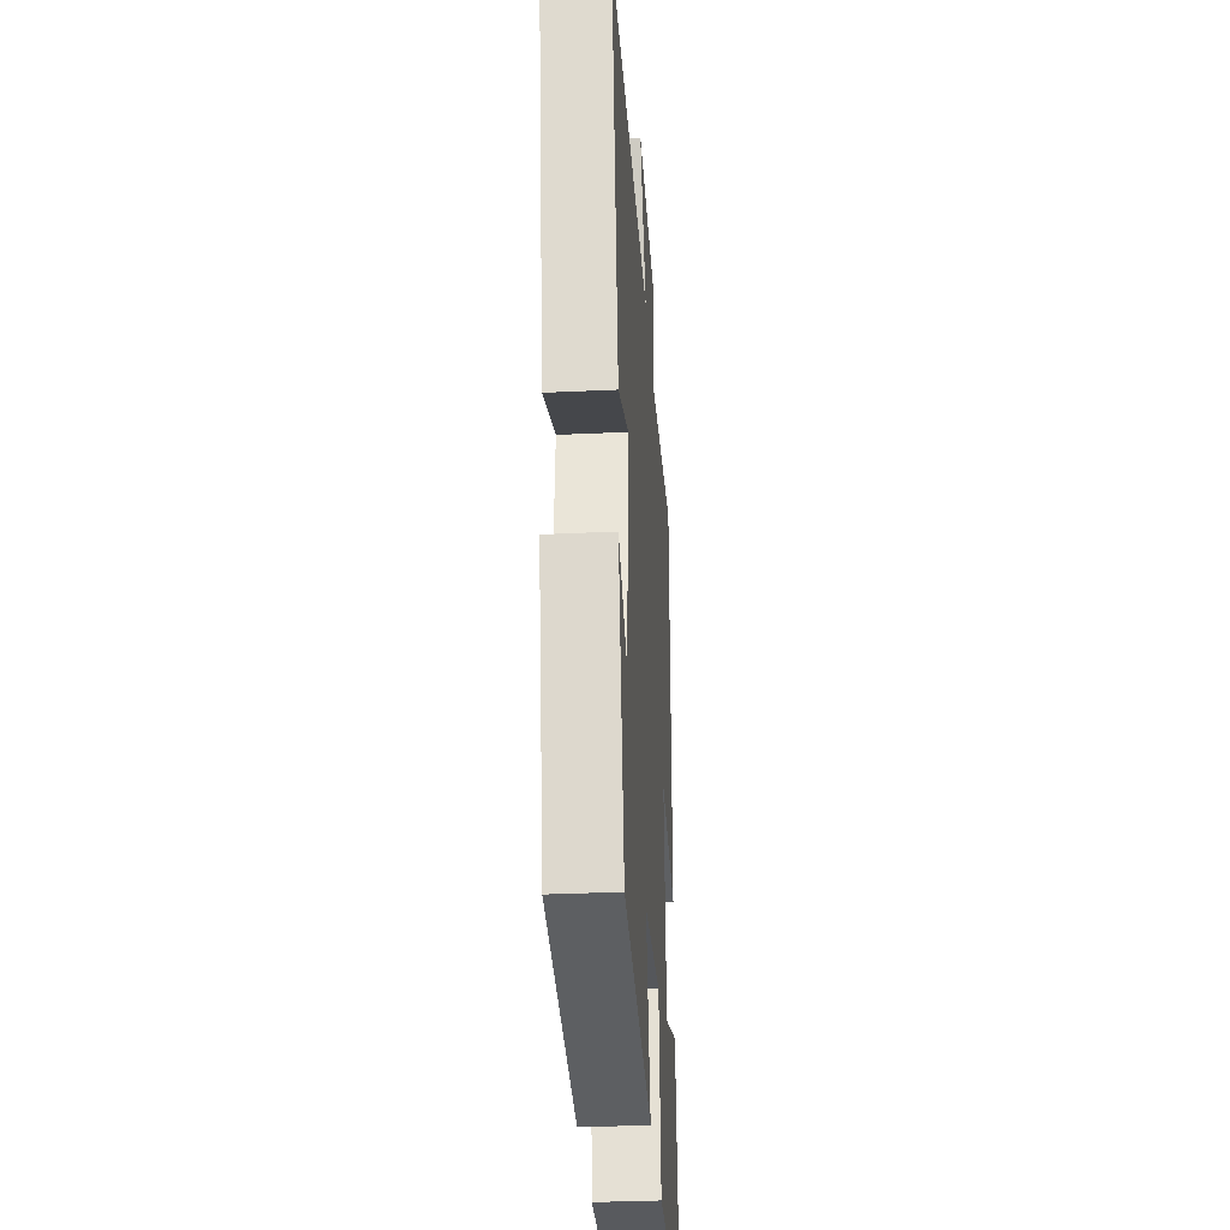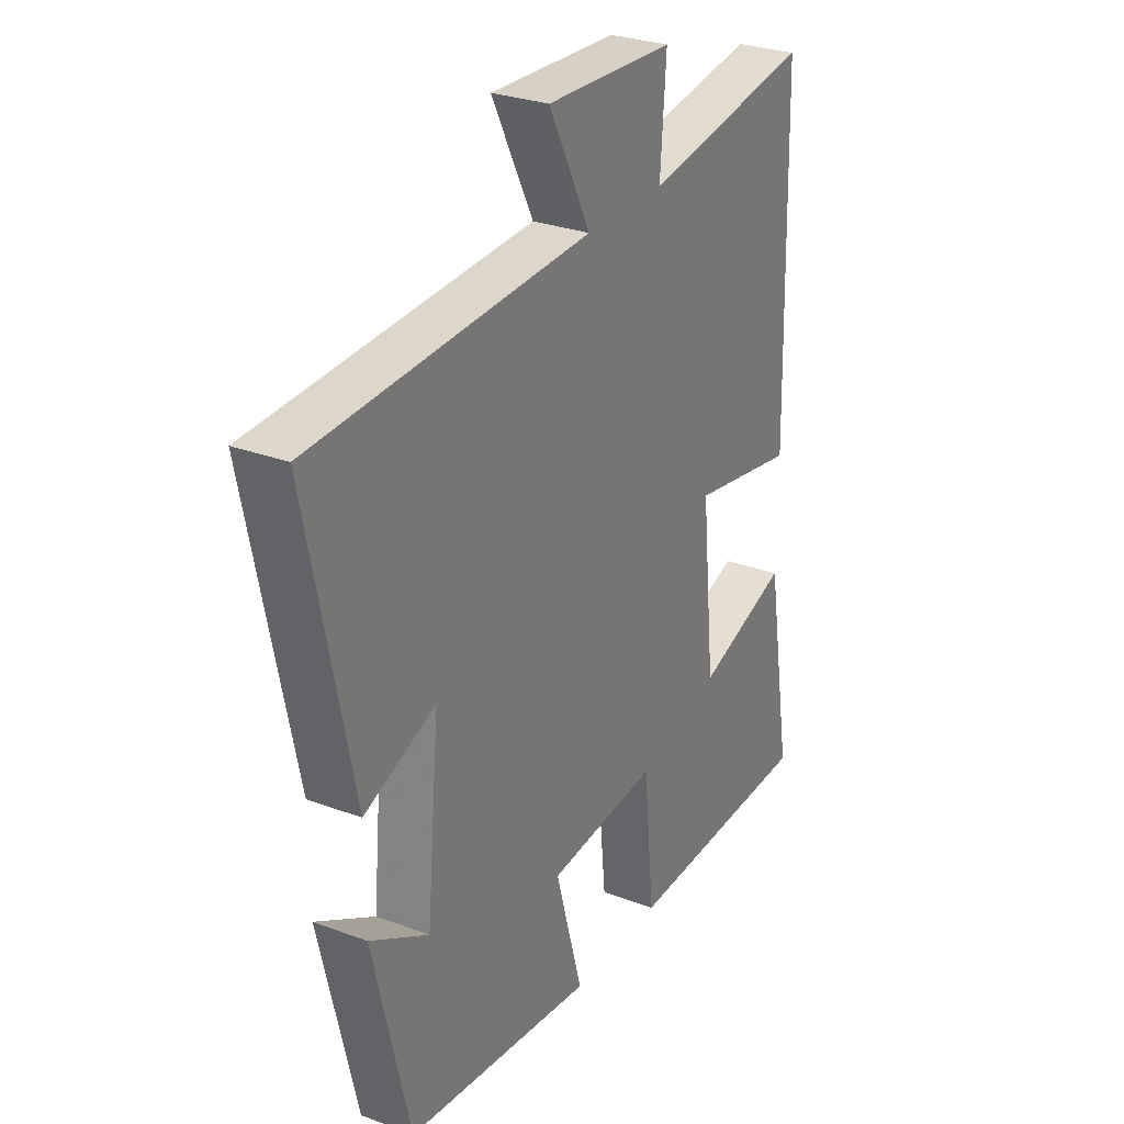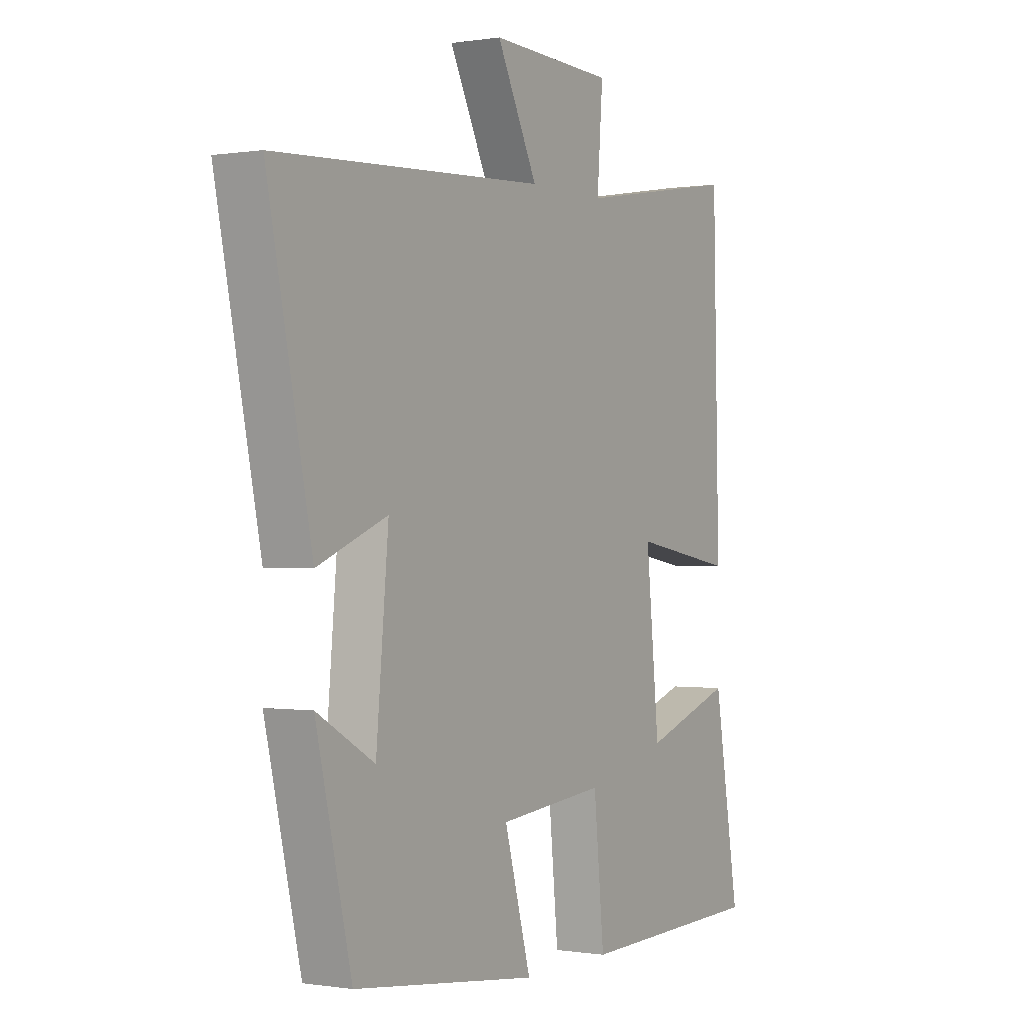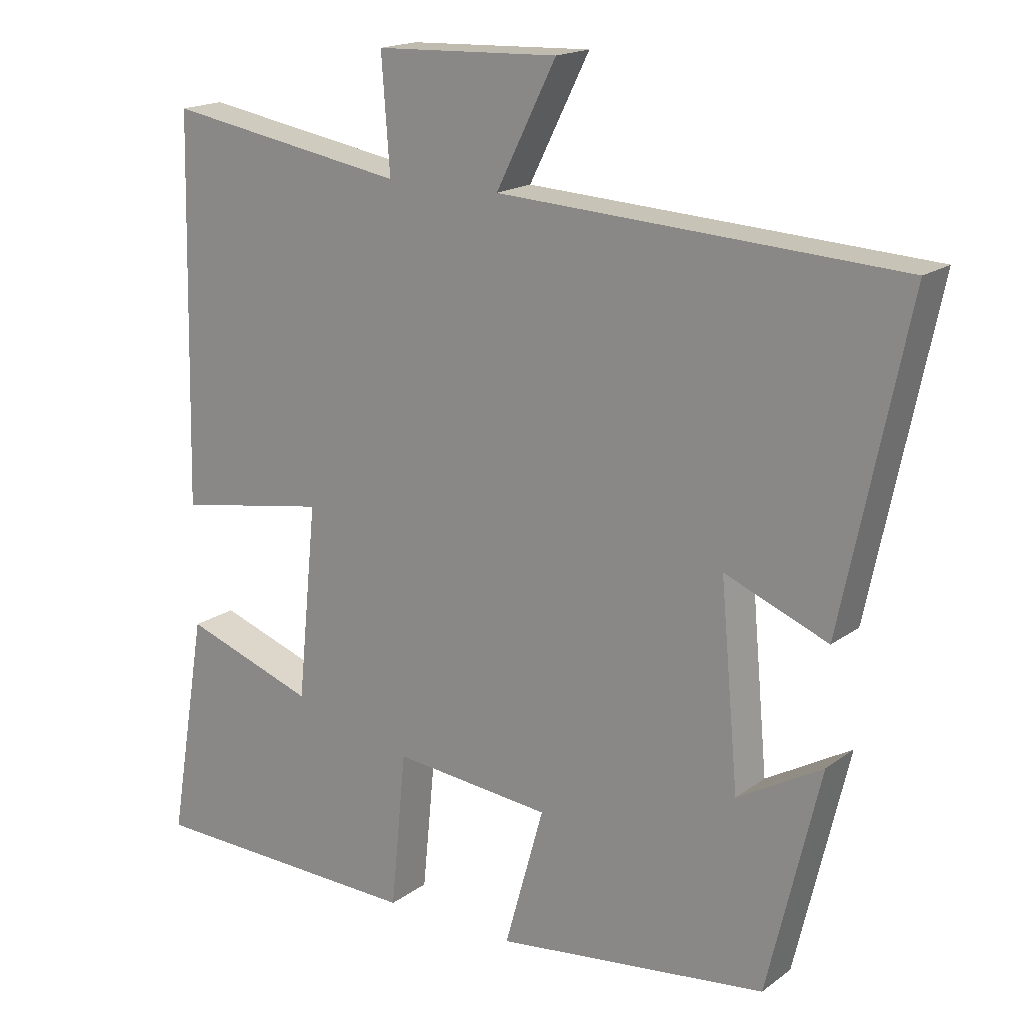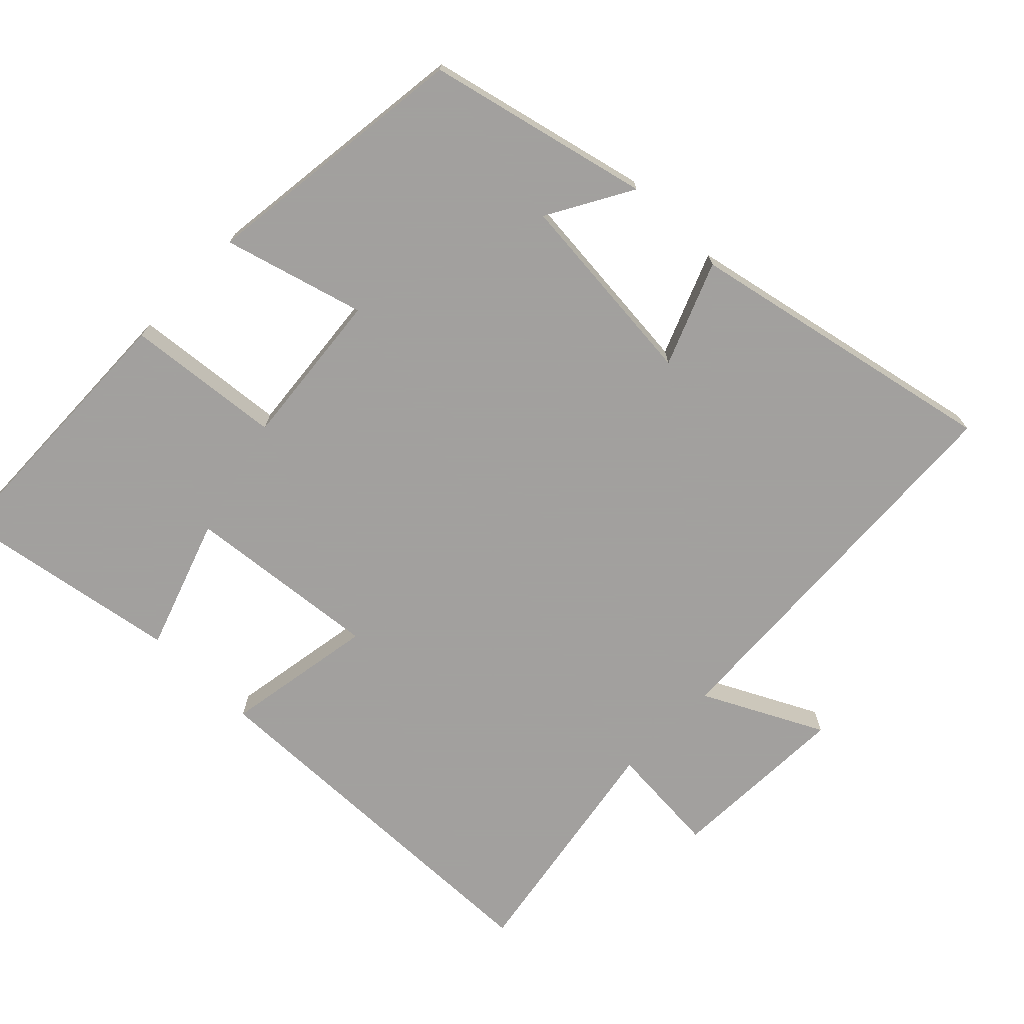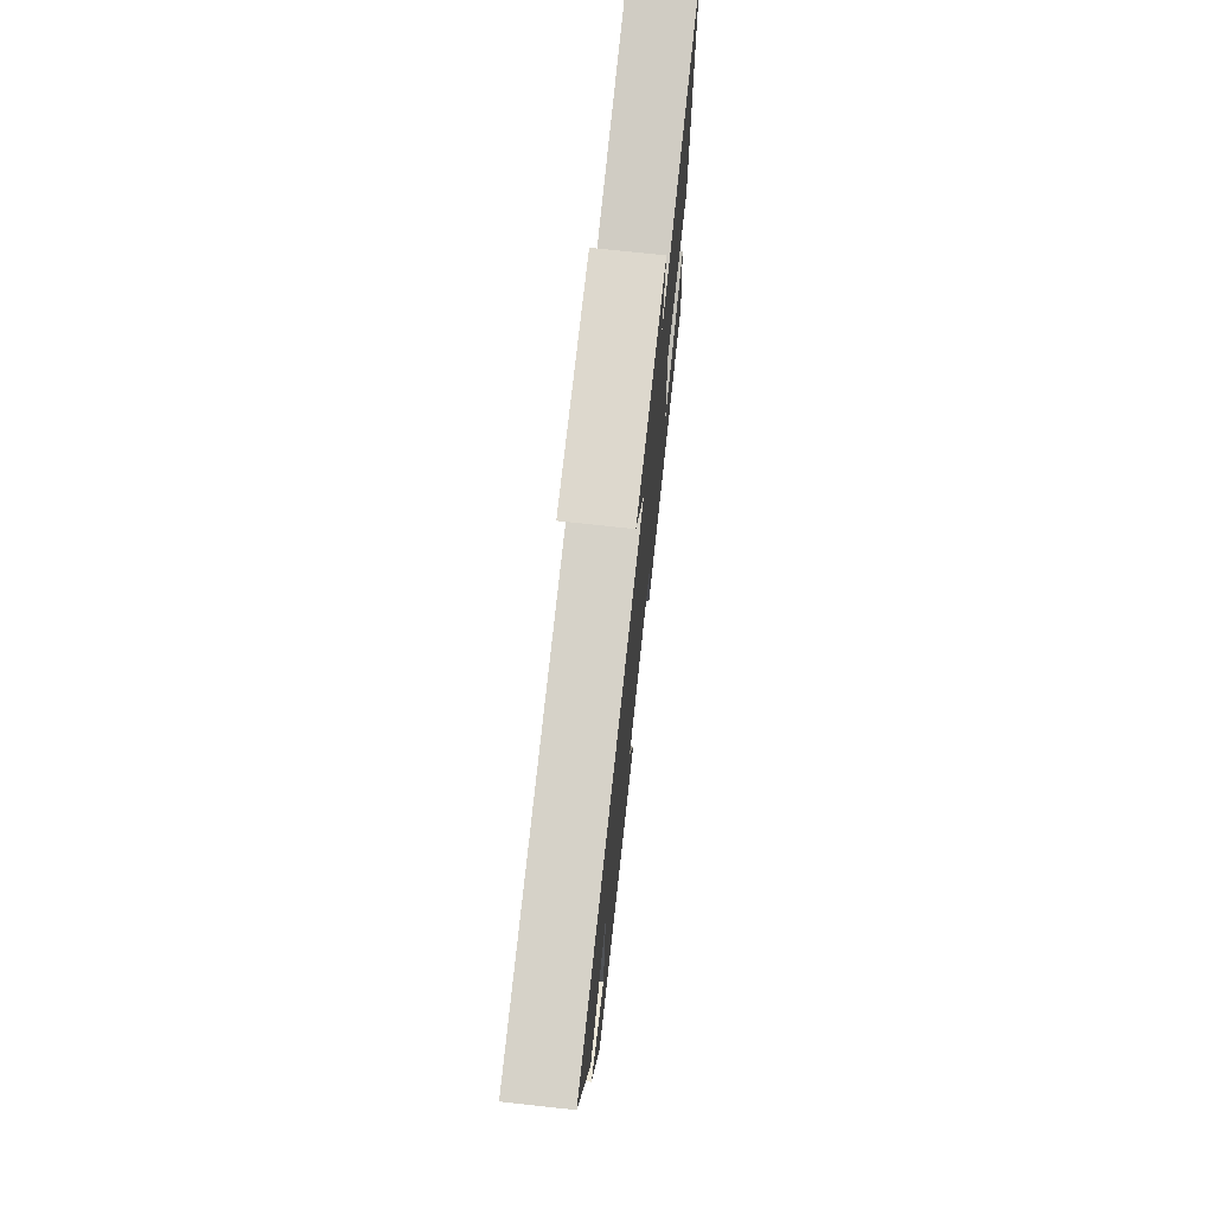
<metadata>
{"format":"obj","ext":"obj","renderer":"f3d","projection":"perspective","resolution":1024,"background":"white","views":[{"elev":-32.5,"azim":-86.2,"up":"+Z"},{"elev":28.4,"azim":-60.6,"up":"+Z"},{"elev":-0.2,"azim":-59.0,"up":"+Z"},{"elev":17.6,"azim":-144.3,"up":"+Z"},{"elev":-71.9,"azim":-134.3,"up":"+Y"},{"elev":74.5,"azim":-83.8,"up":"+Z"}]}
</metadata>
<code>
v 0.554 0.07 -0.49
v 0.156 0.07 -0.5
v 0.134 0.07 -0.277
v -0.092 0.07 -0.299
v -0.036 0.07 -0.5
v -0.425 0.07 -0.452
v -0.5 0.07 -0.134
v -0.379 0.07 -0.203
v -0.353 0.07 0.081
v -0.5 0.07 0.022
v -0.593 0.07 0.47
v -0.022 0.07 0.5
v -0.108 0.07 0.671
v 0.154 0.07 0.661
v 0.142 0.07 0.5
v 0.487 0.07 0.558
v 0.5 0.07 0.009
v 0.283 0.07 0.046
v 0.311 0.07 -0.232
v 0.5 0.07 -0.167
v 0.554 0 -0.49
v 0.156 0 -0.5
v 0.134 0 -0.277
v -0.092 0 -0.299
v -0.036 0 -0.5
v -0.425 0 -0.452
v -0.5 0 -0.134
v -0.379 0 -0.203
v -0.353 0 0.081
v -0.5 0 0.022
v -0.593 0 0.47
v -0.022 0 0.5
v -0.108 0 0.671
v 0.154 0 0.661
v 0.142 0 0.5
v 0.487 0 0.558
v 0.5 0 0.009
v 0.283 0 0.046
v 0.311 0 -0.232
v 0.5 0 -0.167
f 19 20 1 2
f 18 19 2 3
f 15 16 17 18
f 15 18 3 4
f 12 13 14 15
f 12 15 4
f 9 10 11 12
f 8 9 12 4
f 5 6 7 8
f 4 5 8
f 22 21 40 39
f 23 22 39 38
f 38 37 36 35
f 24 23 38 35
f 35 34 33 32
f 24 35 32
f 32 31 30 29
f 24 32 29 28
f 28 27 26 25
f 28 25 24
f 1 21 22 2
f 2 22 23 3
f 3 23 24 4
f 4 24 25 5
f 5 25 26 6
f 6 26 27 7
f 7 27 28 8
f 8 28 29 9
f 9 29 30 10
f 10 30 31 11
f 11 31 32 12
f 12 32 33 13
f 13 33 34 14
f 14 34 35 15
f 15 35 36 16
f 16 36 37 17
f 17 37 38 18
f 18 38 39 19
f 19 39 40 20
f 20 40 21 1

</code>
